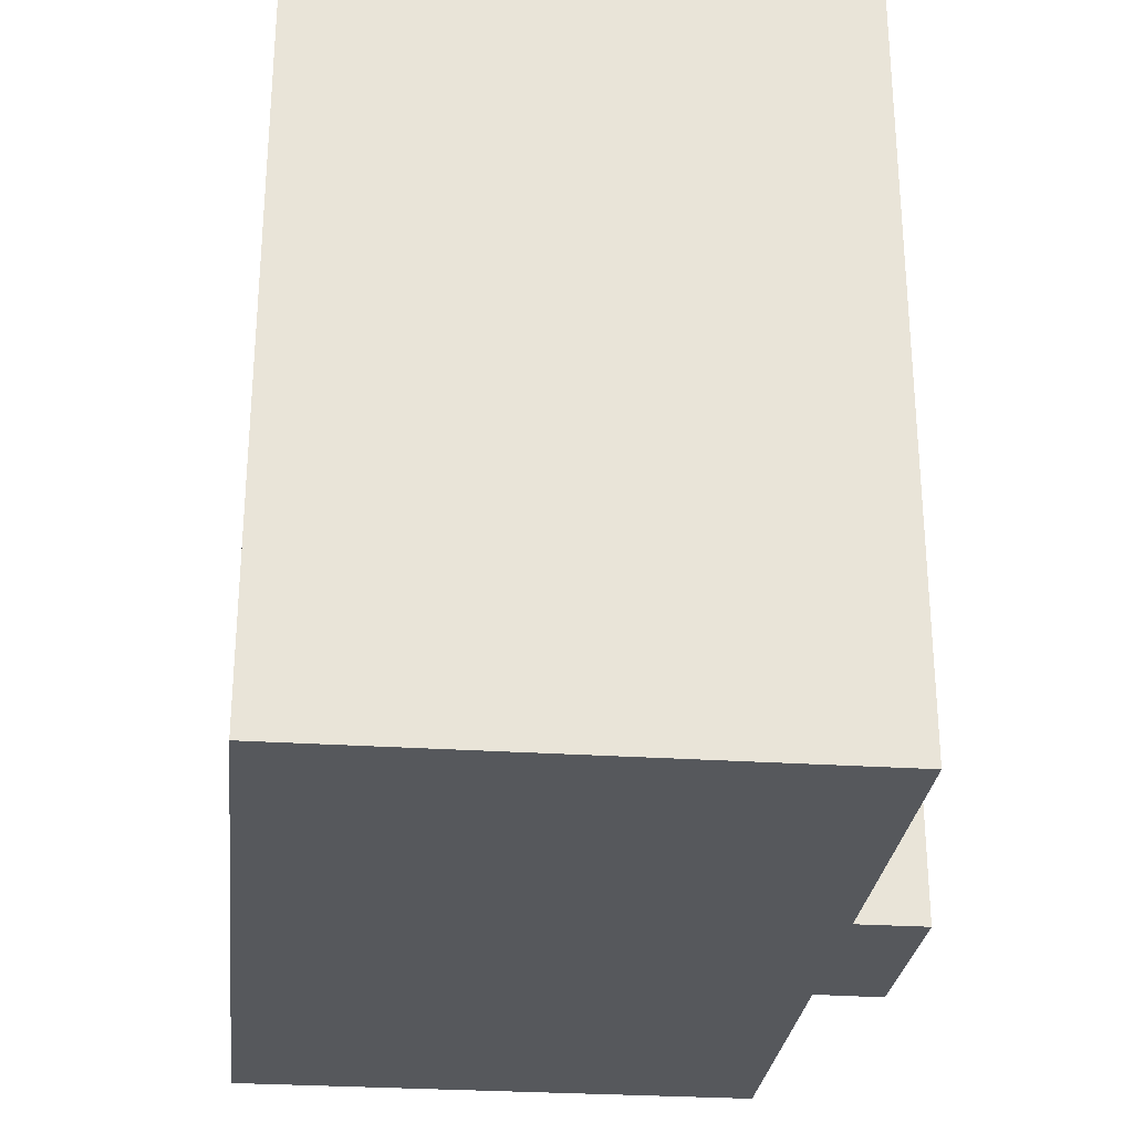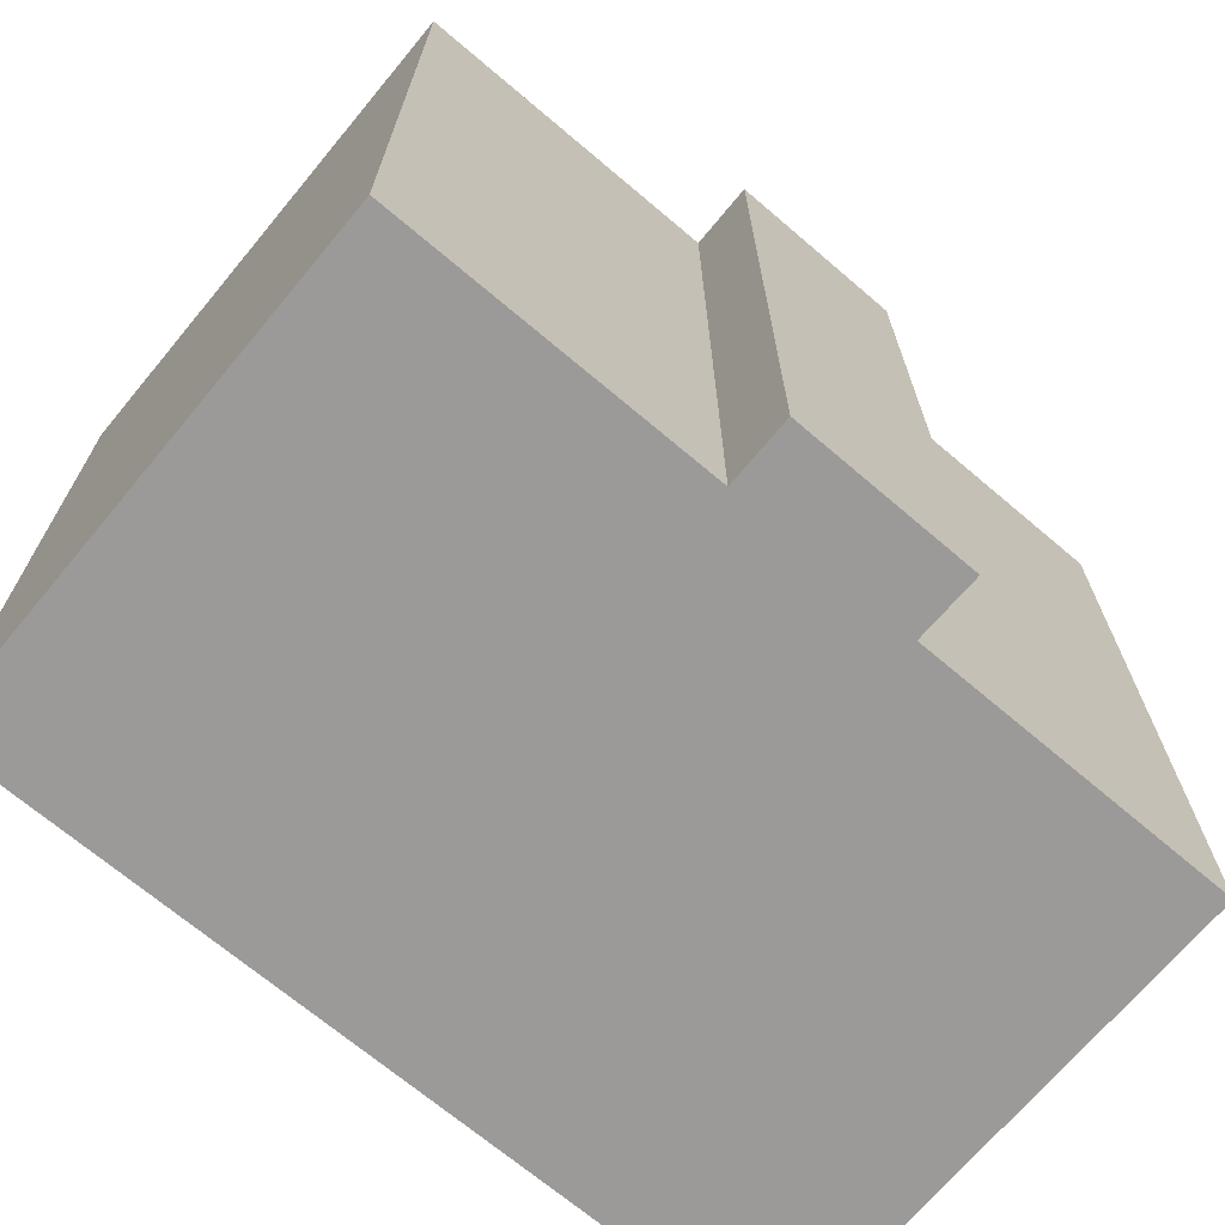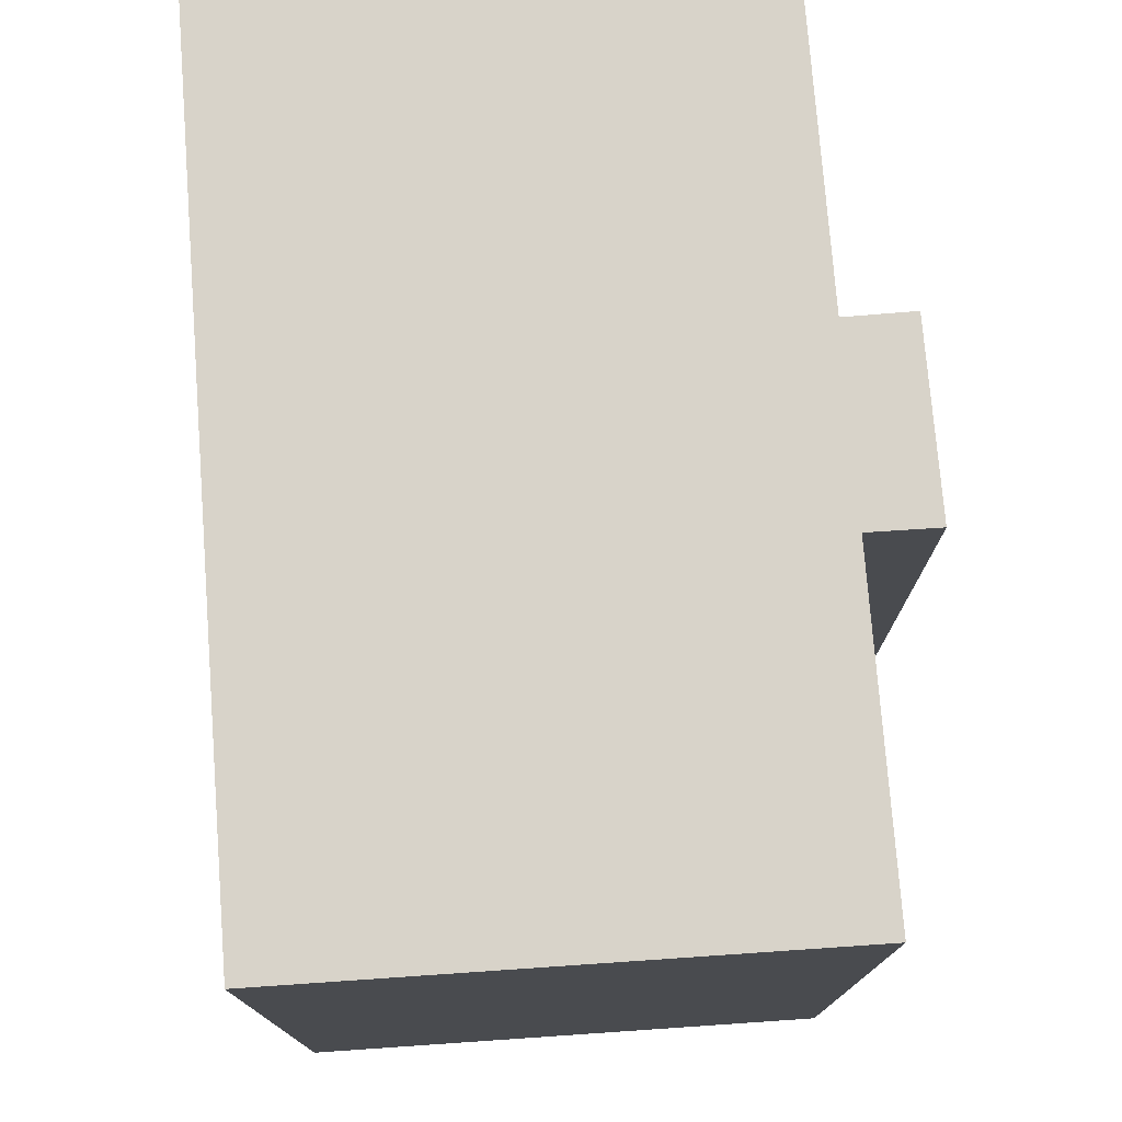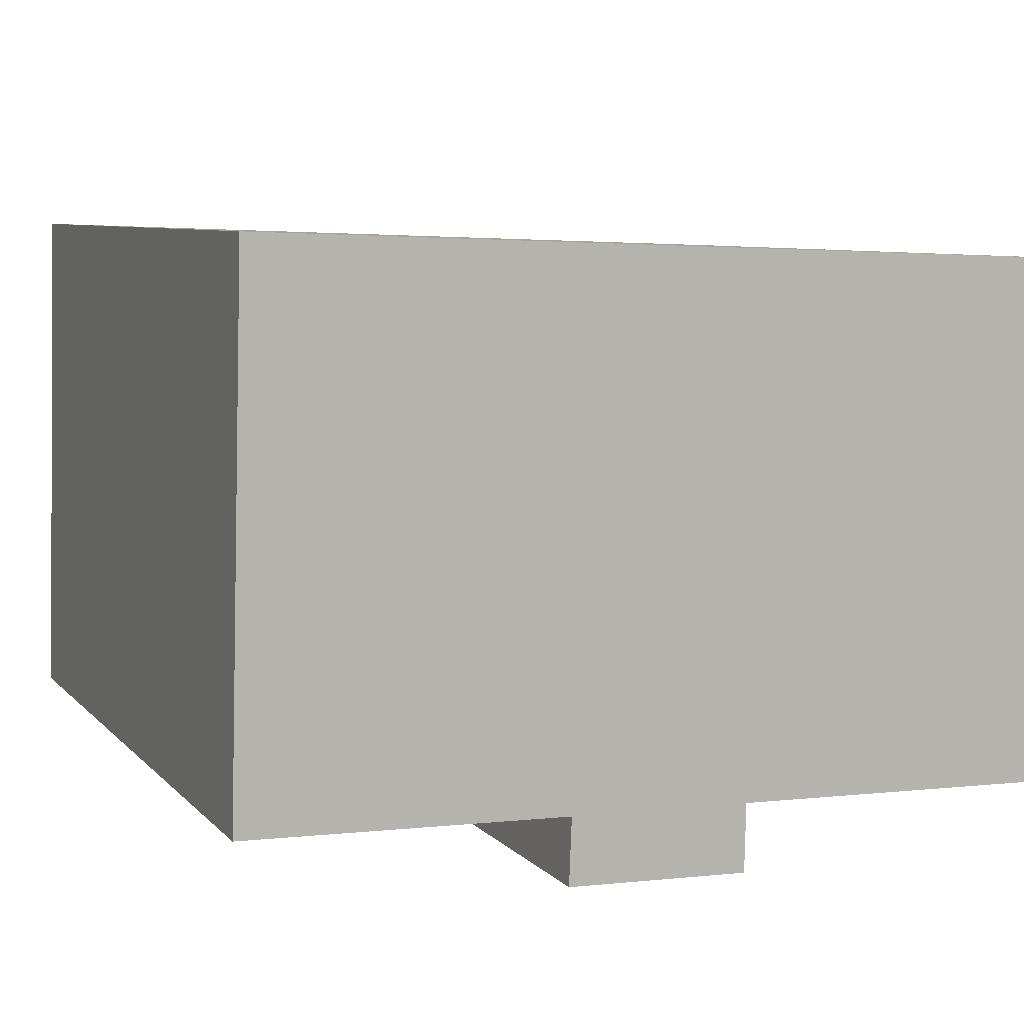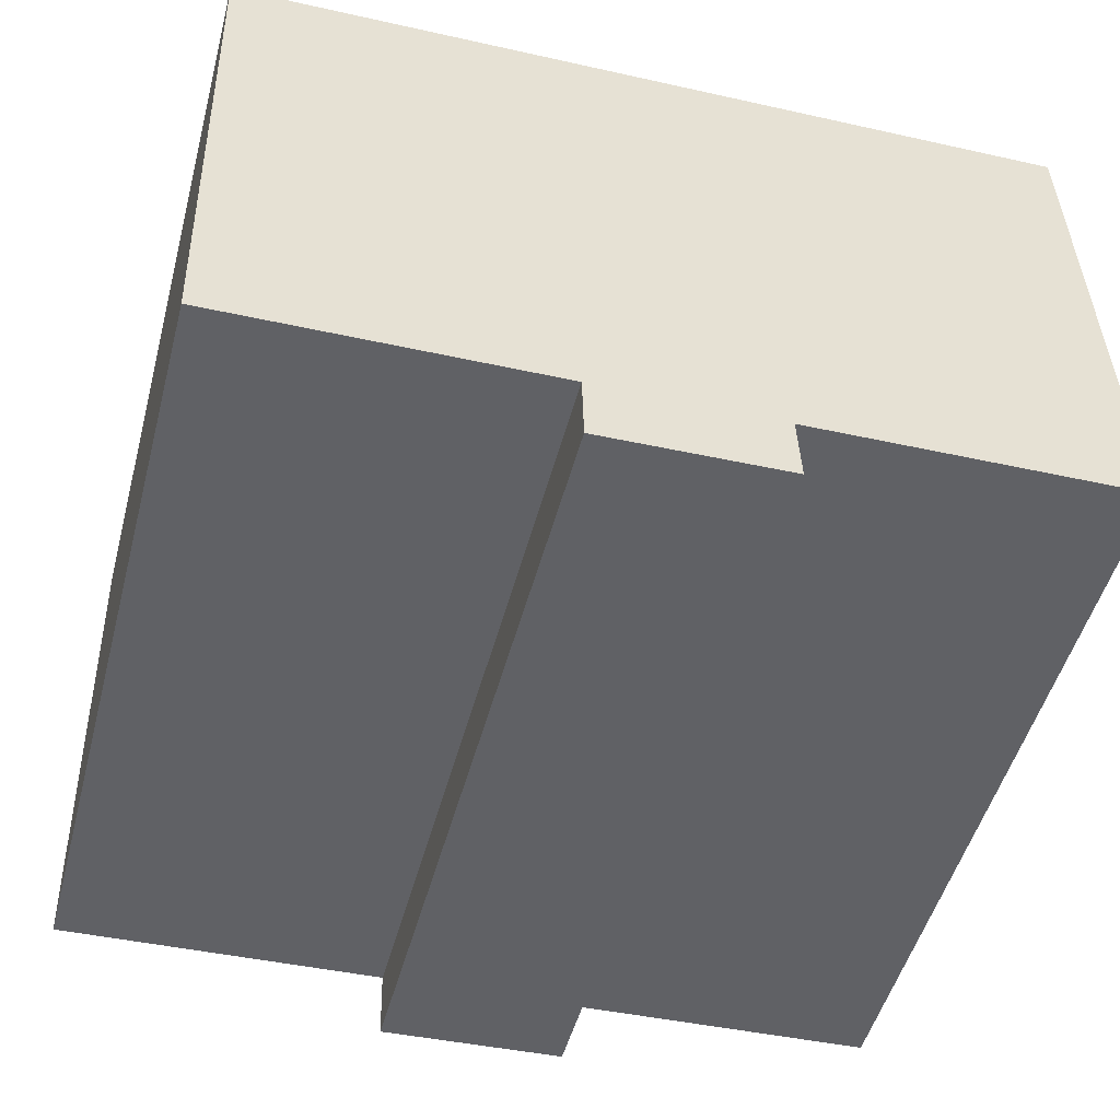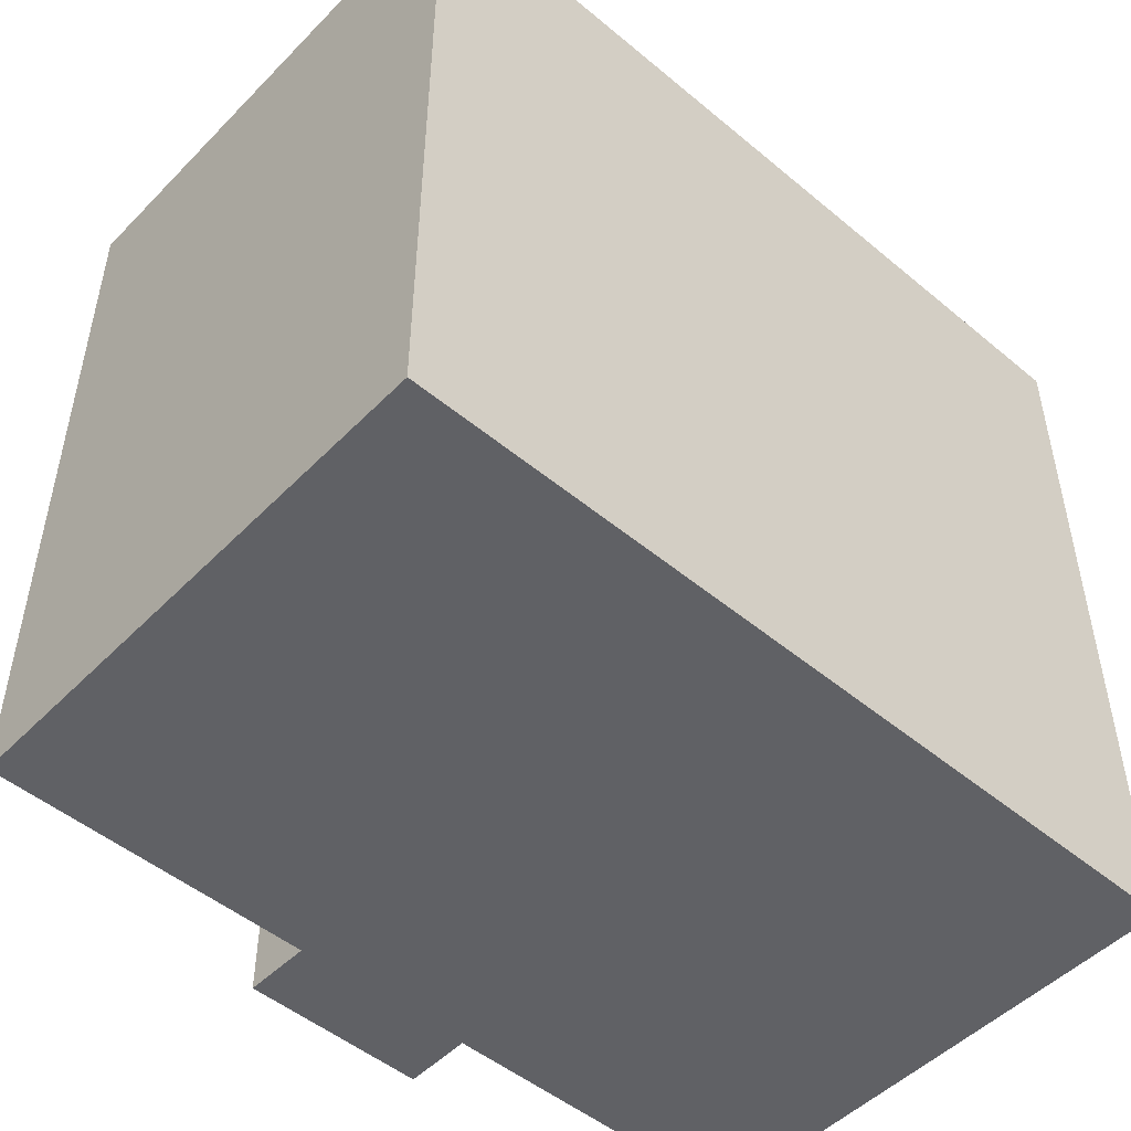
<metadata>
{"format":"obj","ext":"obj","renderer":"f3d","projection":"perspective","resolution":1024,"background":"white","views":[{"elev":-28.1,"azim":85.8,"up":"+Y"},{"elev":-69.5,"azim":141.7,"up":"+Y"},{"elev":75.8,"azim":87.6,"up":"+Y"},{"elev":7.6,"azim":-22.9,"up":"+Z"},{"elev":-50.1,"azim":165.1,"up":"+Z"},{"elev":-49.6,"azim":-40.5,"up":"+Y"}]}
</metadata>
<code>
v  17.39 15.56 10.19
v  0 15.56 9.53e-16
v  0.302 15.56 10.8
v  6.64 15.56 -0.236
v  10.39 15.56 -0.359
v  17.11 15.56 -0.587
v  10.36 15.56 -1.759
v  6.584 15.56 -1.611
v  17.11 3.594e-17 -0.587
v  10.39 2.198e-17 -0.359
v  10.36 1.077e-16 -1.759
v  6.584 9.865e-17 -1.611
v  6.64 1.445e-17 -0.236
v  0 0 0
v  17.39 -6.237e-16 10.19
v  0.302 -6.613e-16 10.8
g defaultobject
f 1 2 3
f 2 1 4
f 4 1 5
f 5 1 6
f 4 7 8
f 7 4 5
f 9 5 6
f 5 9 10
f 11 8 7
f 8 11 12
f 13 2 4
f 2 13 14
f 10 7 5
f 7 10 11
f 15 6 1
f 6 15 9
f 12 4 8
f 4 12 13
f 14 3 2
f 3 14 16
f 16 1 3
f 1 16 15
f 11 13 12
f 13 11 10
f 14 15 16
f 15 14 13
f 15 13 10
f 15 10 9

</code>
